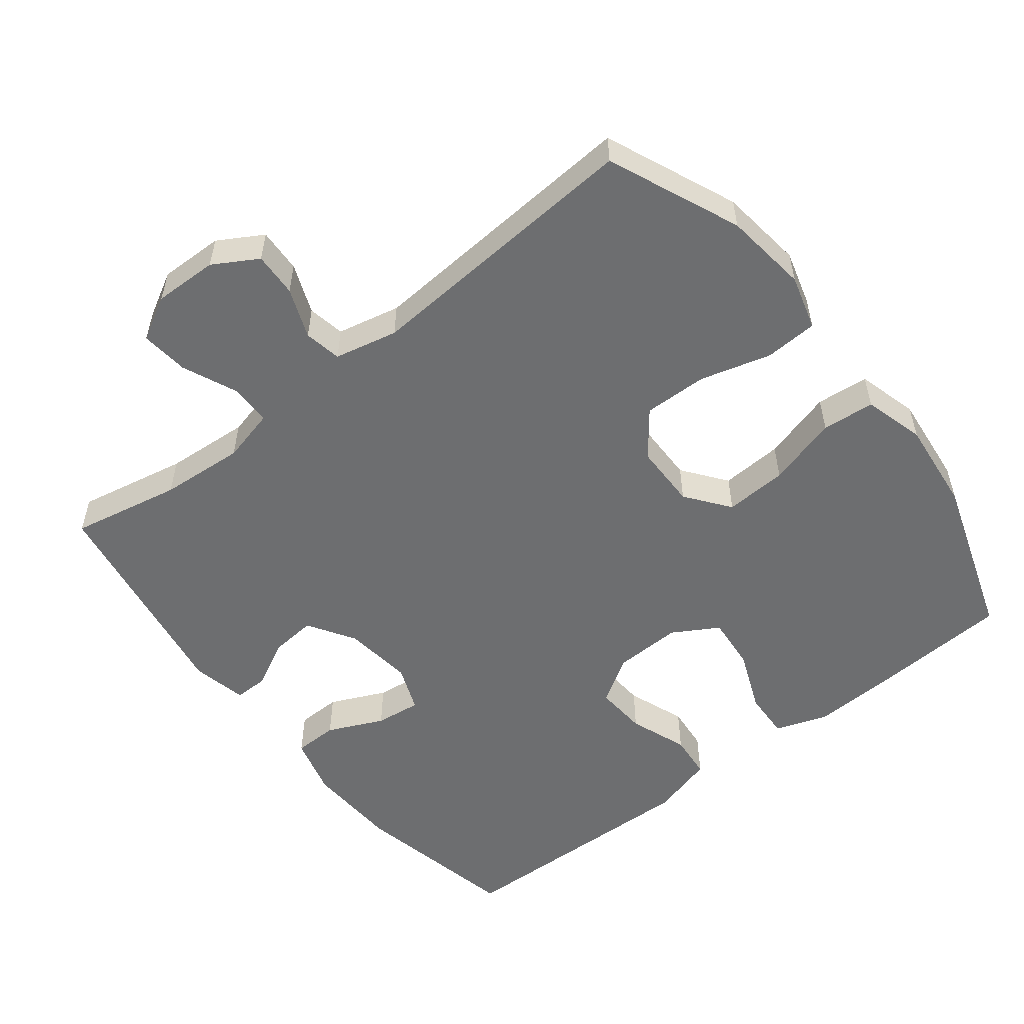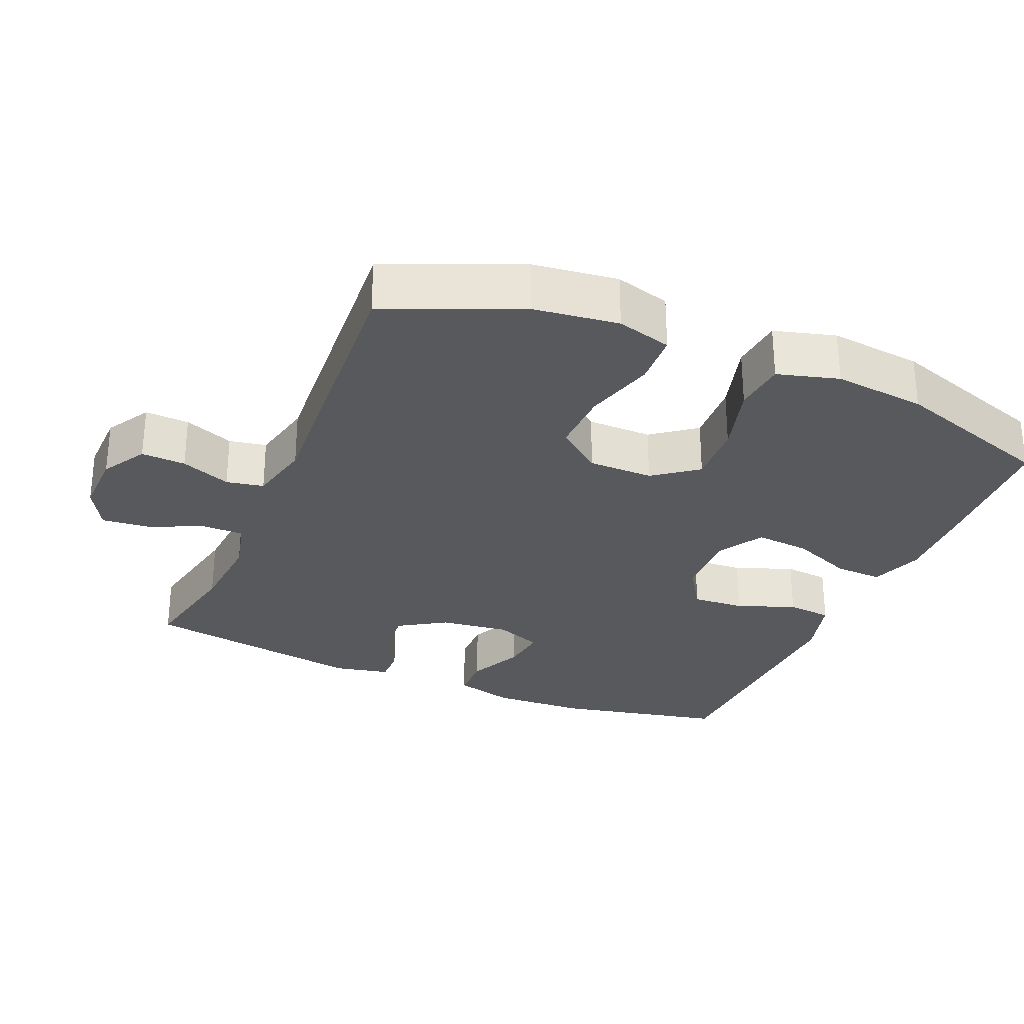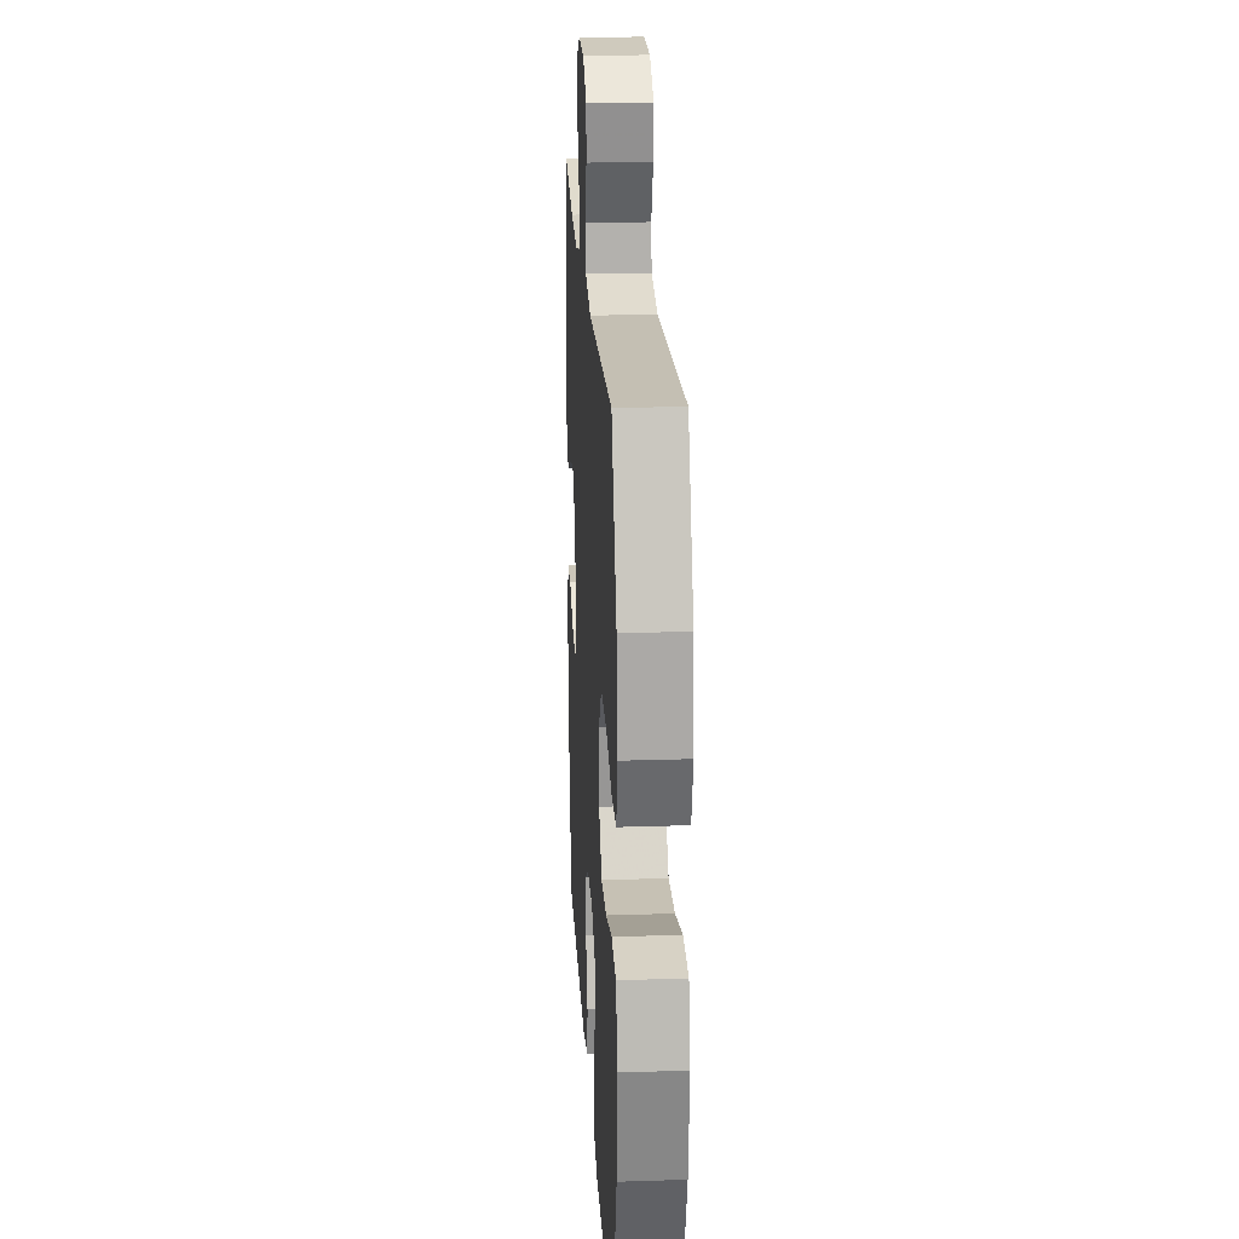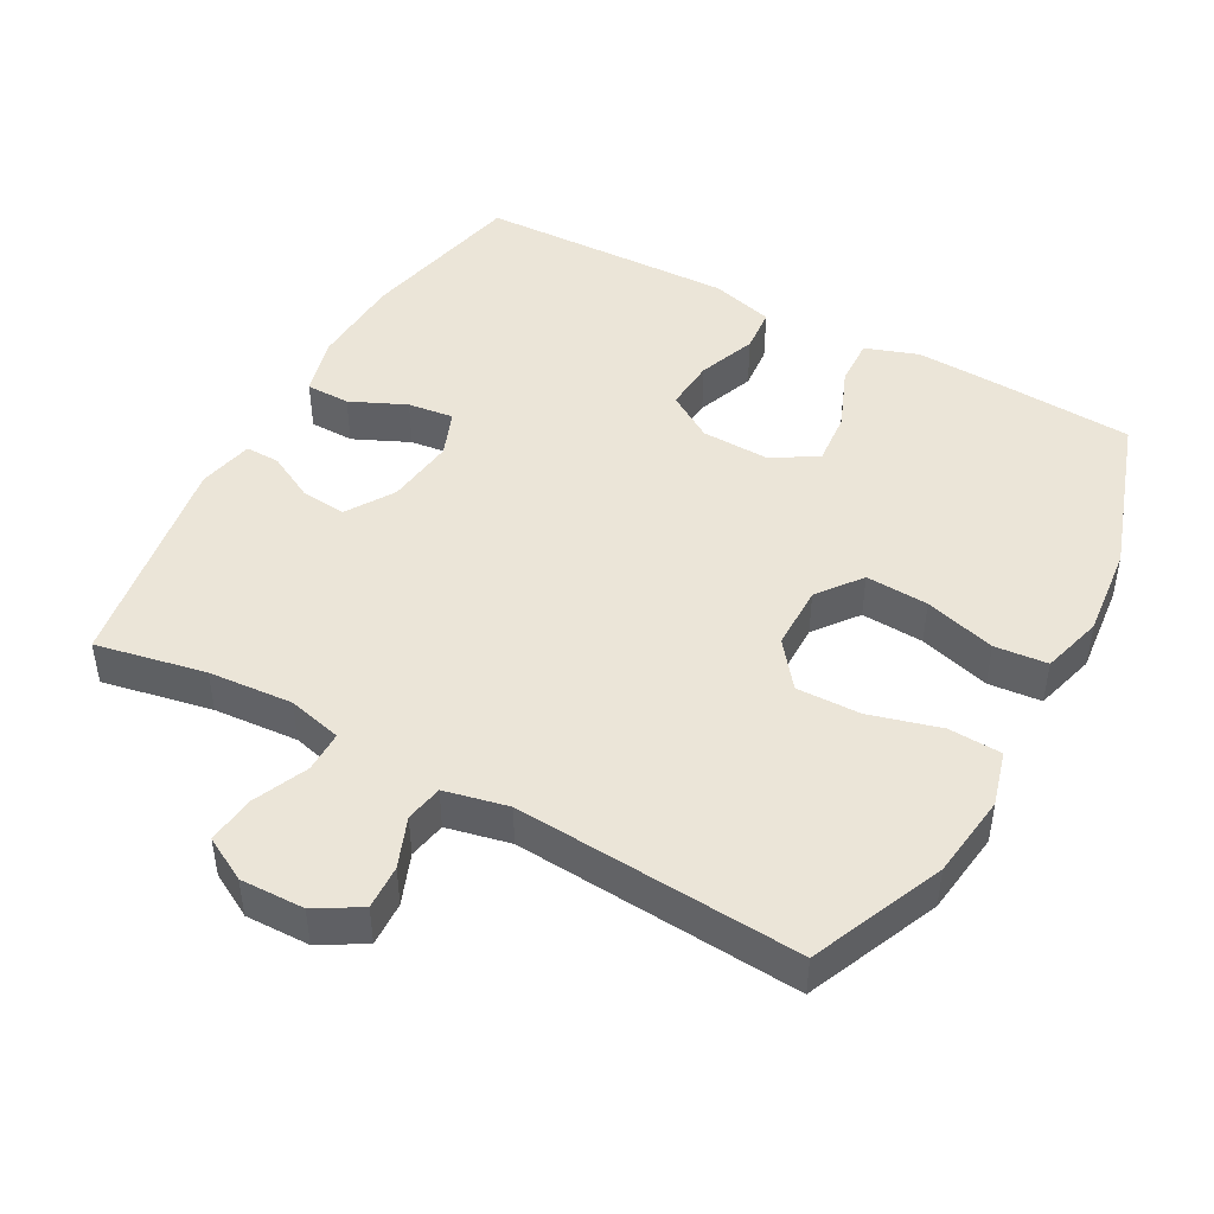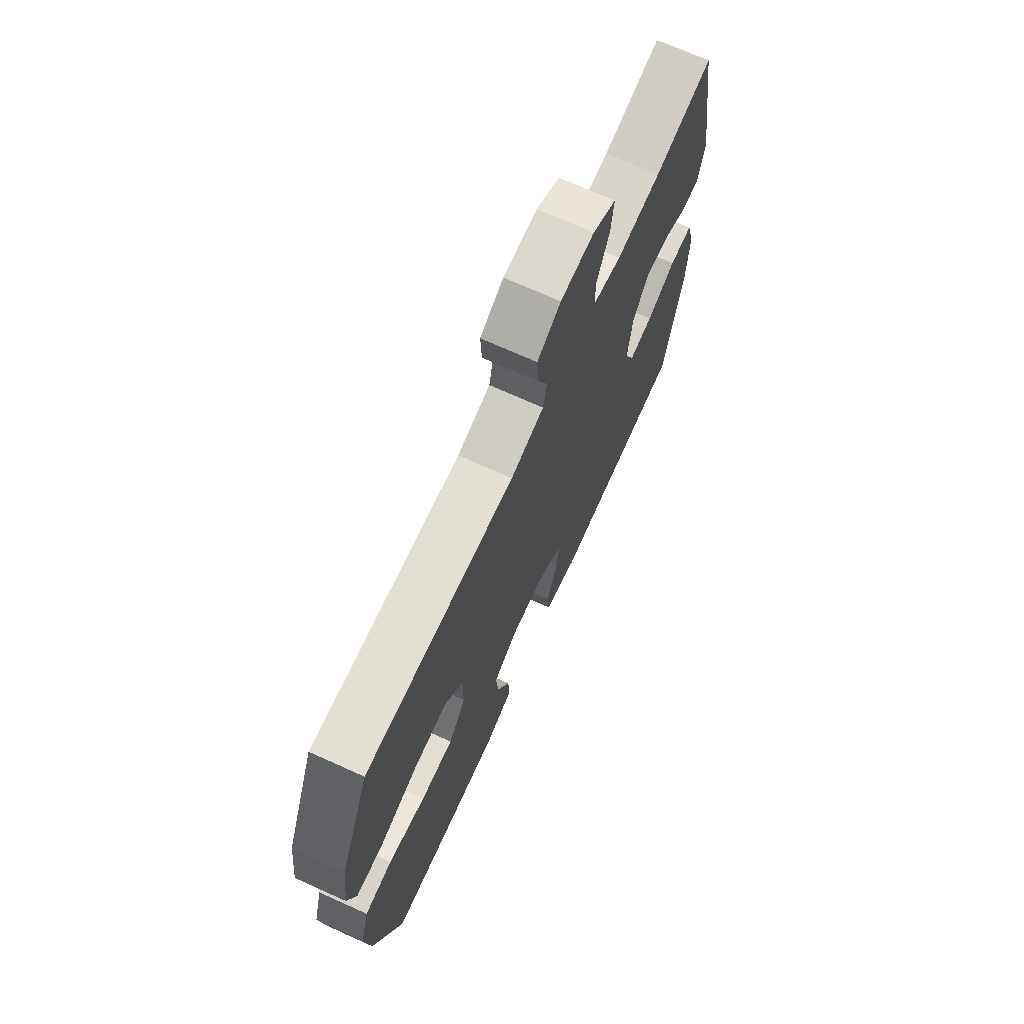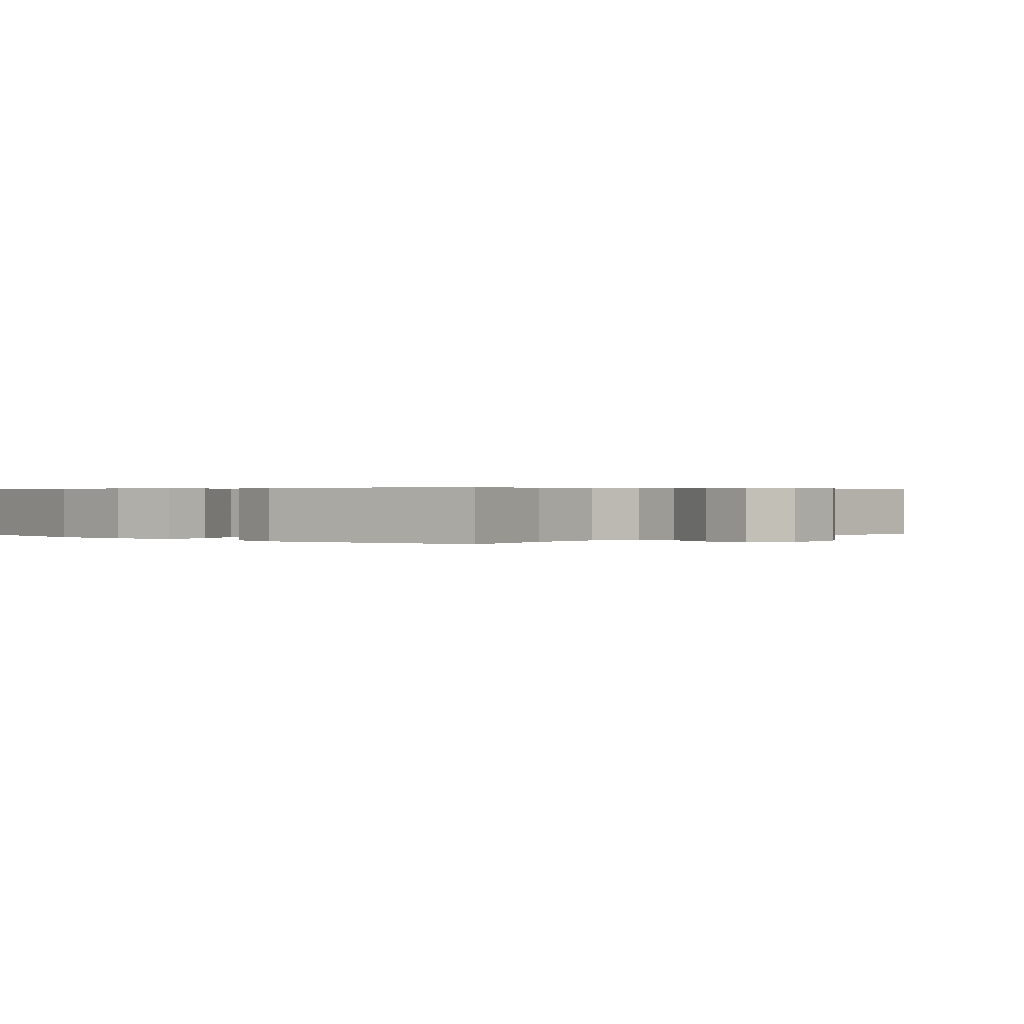
<metadata>
{"format":"obj","ext":"obj","renderer":"f3d","projection":"perspective","resolution":1024,"background":"white","views":[{"elev":-54.2,"azim":38.1,"up":"+Y"},{"elev":-29.0,"azim":67.0,"up":"+Y"},{"elev":21.8,"azim":86.7,"up":"+Z"},{"elev":46.0,"azim":28.9,"up":"+Y"},{"elev":71.0,"azim":114.3,"up":"+Z"},{"elev":0.4,"azim":-48.4,"up":"+Y"}]}
</metadata>
<code>
v 0.5 0.07 0.5
v 0.58 0.07 0.312
v 0.595 0.07 0.192
v 0.573 0.07 0.114
v 0.498 0.07 0.11
v 0.397 0.07 0.138
v 0.306 0.07 0.14
v 0.256 0.07 0.076
v 0.255 0.07 -0.016
v 0.302 0.07 -0.078
v 0.391 0.07 -0.073
v 0.492 0.07 -0.044
v 0.567 0.07 -0.051
v 0.591 0.07 -0.138
v 0.577 0.07 -0.269
v 0.5 0.07 -0.5
v 0.301 0.07 -0.512
v 0.182 0.07 -0.517
v 0.107 0.07 -0.491
v 0.11 0.07 -0.423
v 0.146 0.07 -0.335
v 0.153 0.07 -0.258
v 0.088 0.07 -0.22
v -0.008 0.07 -0.223
v -0.074 0.07 -0.265
v -0.069 0.07 -0.339
v -0.038 0.07 -0.422
v -0.044 0.07 -0.486
v -0.134 0.07 -0.511
v -0.27 0.07 -0.507
v -0.5 0.07 -0.5
v -0.551 0.07 -0.261
v -0.557 0.07 -0.128
v -0.534 0.07 -0.043
v -0.471 0.07 -0.042
v -0.392 0.07 -0.078
v -0.327 0.07 -0.086
v -0.301 0.07 -0.02
v -0.313 0.07 0.079
v -0.355 0.07 0.146
v -0.42 0.07 0.14
v -0.487 0.07 0.105
v -0.536 0.07 0.104
v -0.553 0.07 0.183
v -0.5 0.07 0.5
v -0.344 0.07 0.469
v -0.224 0.07 0.46
v -0.147 0.07 0.479
v -0.147 0.07 0.538
v -0.181 0.07 0.616
v -0.188 0.07 0.684
v -0.126 0.07 0.718
v -0.035 0.07 0.716
v 0.028 0.07 0.679
v 0.025 0.07 0.616
v -0.003 0.07 0.545
v 0.007 0.07 0.492
v 0.097 0.07 0.472
v 0.5 0 0.5
v 0.58 0 0.312
v 0.595 0 0.192
v 0.573 0 0.114
v 0.498 0 0.11
v 0.397 0 0.138
v 0.306 0 0.14
v 0.256 0 0.076
v 0.255 0 -0.016
v 0.302 0 -0.078
v 0.391 0 -0.073
v 0.492 0 -0.044
v 0.567 0 -0.051
v 0.591 0 -0.138
v 0.577 0 -0.269
v 0.5 0 -0.5
v 0.301 0 -0.512
v 0.182 0 -0.517
v 0.107 0 -0.491
v 0.11 0 -0.423
v 0.146 0 -0.335
v 0.153 0 -0.258
v 0.088 0 -0.22
v -0.008 0 -0.223
v -0.074 0 -0.265
v -0.069 0 -0.339
v -0.038 0 -0.422
v -0.044 0 -0.486
v -0.134 0 -0.511
v -0.27 0 -0.507
v -0.5 0 -0.5
v -0.551 0 -0.261
v -0.557 0 -0.128
v -0.534 0 -0.043
v -0.471 0 -0.042
v -0.392 0 -0.078
v -0.327 0 -0.086
v -0.301 0 -0.02
v -0.313 0 0.079
v -0.355 0 0.146
v -0.42 0 0.14
v -0.487 0 0.105
v -0.536 0 0.104
v -0.553 0 0.183
v -0.5 0 0.5
v -0.344 0 0.469
v -0.224 0 0.46
v -0.147 0 0.479
v -0.147 0 0.538
v -0.181 0 0.616
v -0.188 0 0.684
v -0.126 0 0.718
v -0.035 0 0.716
v 0.028 0 0.679
v 0.025 0 0.616
v -0.003 0 0.545
v 0.007 0 0.492
v 0.097 0 0.472
f 53 54 55 56
f 51 52 53 56
f 49 50 51 56
f 48 49 56 57
f 47 48 57 58
f 43 44 45 46
f 41 42 43 46
f 40 41 46 47
f 39 40 47 58
f 33 34 35 36
f 33 36 37
f 32 33 37
f 31 32 37
f 30 31 37
f 29 30 37 38
f 26 27 28 29
f 25 26 29 38
f 18 19 20 21
f 18 21 22
f 17 18 22
f 16 17 22
f 15 16 22
f 14 15 22 23
f 11 12 13 14
f 10 11 14 23
f 3 4 5 6
f 3 6 7
f 2 3 7
f 1 2 7
f 58 1 7 8
f 24 25 38 39
f 9 10 23 24
f 24 39 58
f 8 9 24 58
f 114 113 112 111
f 114 111 110 109
f 114 109 108 107
f 115 114 107 106
f 116 115 106 105
f 104 103 102 101
f 104 101 100 99
f 105 104 99 98
f 116 105 98 97
f 94 93 92 91
f 95 94 91
f 95 91 90
f 95 90 89
f 95 89 88
f 96 95 88 87
f 87 86 85 84
f 96 87 84 83
f 79 78 77 76
f 80 79 76
f 80 76 75
f 80 75 74
f 80 74 73
f 81 80 73 72
f 72 71 70 69
f 81 72 69 68
f 64 63 62 61
f 65 64 61
f 65 61 60
f 65 60 59
f 66 65 59 116
f 97 96 83 82
f 82 81 68 67
f 116 97 82
f 116 82 67 66
f 1 59 60 2
f 2 60 61 3
f 3 61 62 4
f 4 62 63 5
f 5 63 64 6
f 6 64 65 7
f 7 65 66 8
f 8 66 67 9
f 9 67 68 10
f 10 68 69 11
f 11 69 70 12
f 12 70 71 13
f 13 71 72 14
f 14 72 73 15
f 15 73 74 16
f 16 74 75 17
f 17 75 76 18
f 18 76 77 19
f 19 77 78 20
f 20 78 79 21
f 21 79 80 22
f 22 80 81 23
f 23 81 82 24
f 24 82 83 25
f 25 83 84 26
f 26 84 85 27
f 27 85 86 28
f 28 86 87 29
f 29 87 88 30
f 30 88 89 31
f 31 89 90 32
f 32 90 91 33
f 33 91 92 34
f 34 92 93 35
f 35 93 94 36
f 36 94 95 37
f 37 95 96 38
f 38 96 97 39
f 39 97 98 40
f 40 98 99 41
f 41 99 100 42
f 42 100 101 43
f 43 101 102 44
f 44 102 103 45
f 45 103 104 46
f 46 104 105 47
f 47 105 106 48
f 48 106 107 49
f 49 107 108 50
f 50 108 109 51
f 51 109 110 52
f 52 110 111 53
f 53 111 112 54
f 54 112 113 55
f 55 113 114 56
f 56 114 115 57
f 57 115 116 58
f 58 116 59 1

</code>
